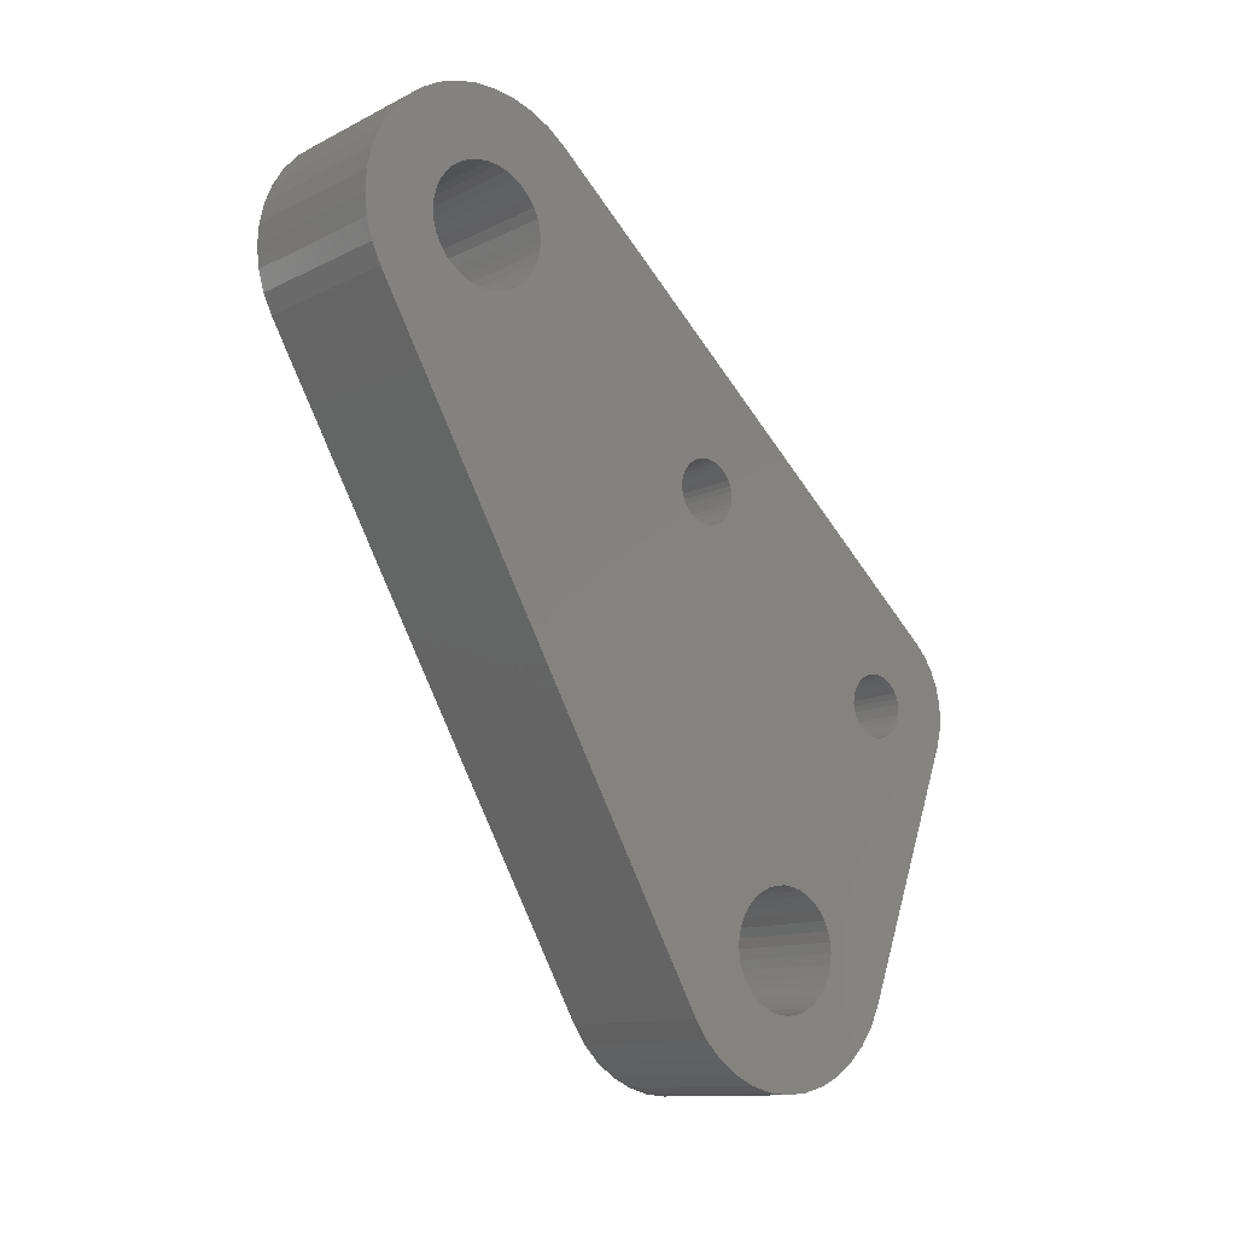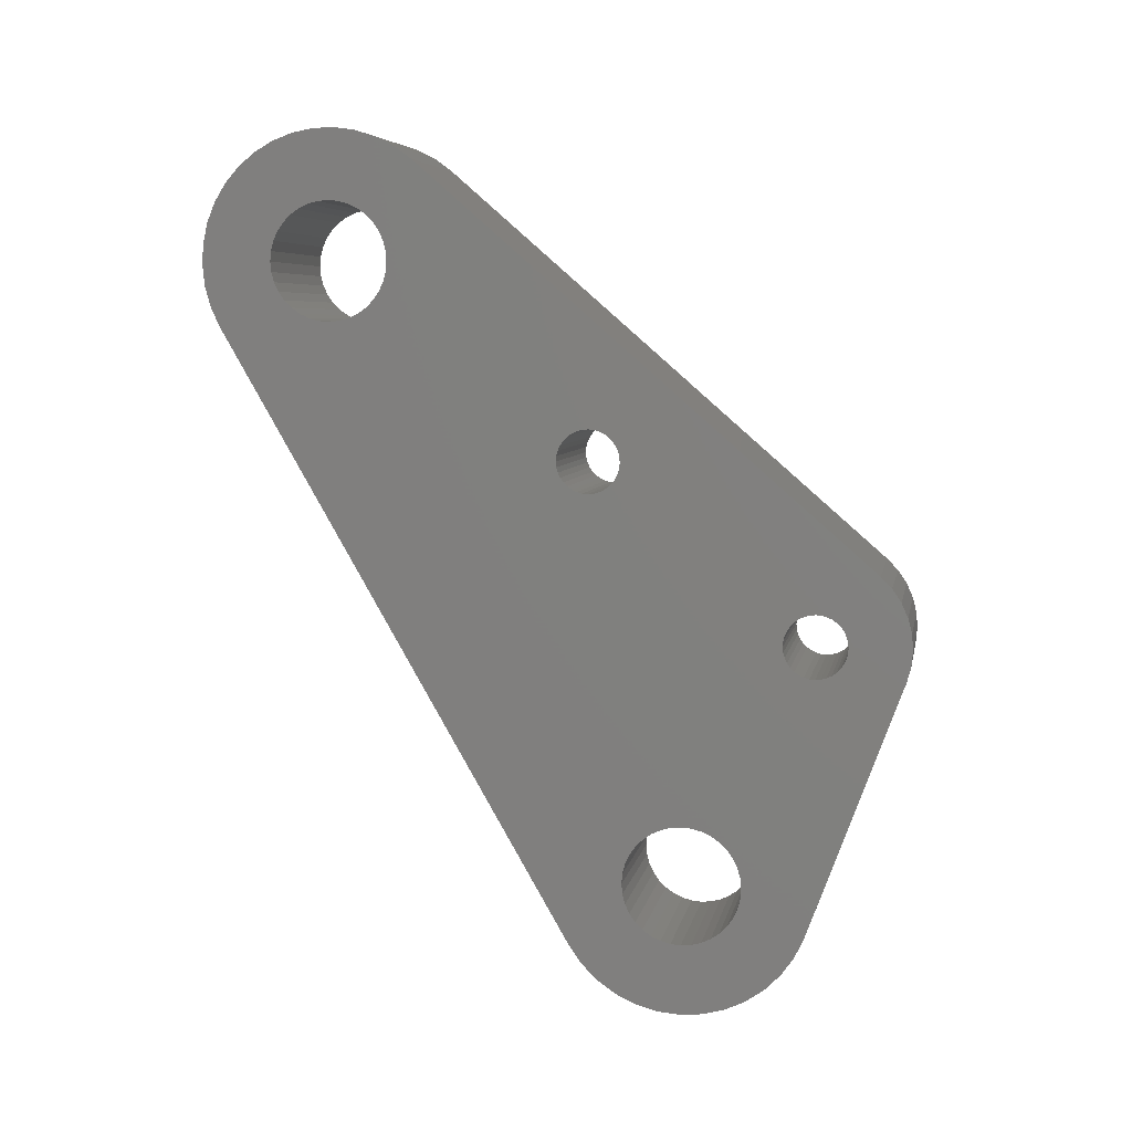
<metadata>
{"format":"stl","ext":"stl","renderer":"f3d","projection":"perspective","resolution":1024,"background":"white","views":[{"elev":-12.1,"azim":-130.9,"up":"+Z"},{"elev":6.2,"azim":-79.4,"up":"+Z"}]}
</metadata>
<code>
# stl→obj: 368 verts, 748 faces
v 1.27e-14 207.4 -2.431
v 1.273e-14 208 -3.531
v 9 207.4 -2.431
v 9 208 -3.531
v 1.278e-14 208.7 -4.525
v 9 208.7 -4.525
v 1.283e-14 209.5 -5.382
v 9 209.5 -5.382
v 1.289e-14 210.5 -6.076
v 9 210.5 -6.076
v 1.296e-14 211.6 -6.586
v 9 211.6 -6.586
v 1.303e-14 212.8 -6.897
v 9 212.8 -6.897
v 9 214 -7
v 1.31e-14 214 -7
v 1.318e-14 215.2 -6.891
v 9 215.2 -6.891
v 1.325e-14 216.4 -6.574
v 9 216.4 -6.574
v 1.332e-14 217.5 -6.058
v 9 217.5 -6.058
v 1.338e-14 218.5 -5.358
v 9 218.5 -5.358
v 1.343e-14 219.4 -4.497
v 9 219.4 -4.497
v 9 220.1 -3.5
v 1.347e-14 220.1 -3.5
v 9 211.9 2.451
v 9 212.4 2.771
v 9 208.7 12.42
v 9 208.5 12.15
v 9 211.5 2.057
v 9 208.4 11.91
v 9 211.2 1.6
v 9 208.1 11.7
v 9 211 1.094
v 9 210.8 0.5557
v 9 212.9 3.007
v 9 208.7 12.7
v 9 207.9 11.53
v 9 207.6 11.4
v 9 207.3 11.33
v 9 207.1 11.3
v 9 210.8 1.635e-14
v 9 210.8 -0.5557
v 9 206.8 11.33
v 9 206.5 11.4
v 9 202.4 11.26
v 9 206.2 11.53
v 9 206 11.7
v 9 205.8 11.91
v 9 205.6 12.15
v 9 205.5 12.42
v 9 205.4 12.7
v 9 205.4 13
v 9 202.1 12.09
v 9 202.1 12.95
v 9 205.8 14.09
v 9 203.8 16.77
v 9 205.6 13.85
v 9 206 14.3
v 9 206.2 14.47
v 9 206.5 14.6
v 9 206.8 14.67
v 9 207.1 14.7
v 9 207.3 14.67
v 9 217.4 22.5
v 9 207.6 14.6
v 9 207.9 14.47
v 9 208.1 14.3
v 9 208.4 14.09
v 9 208.5 13.85
v 9 208.7 13.58
v 9 208.7 13.3
v 9 217.4 22.2
v 9 217.5 21.92
v 9 215.1 3.007
v 9 215.6 2.771
v 9 216.1 2.451
v 9 216.5 2.057
v 9 216.8 1.6
v 9 217 1.094
v 9 217.2 0.5557
v 9 217.6 21.65
v 9 217.8 21.41
v 9 203.2 16.15
v 9 205.5 13.58
v 9 213.4 3.151
v 9 208.8 13
v 9 217.2 -0.5557
v 9 217.2 1.596e-14
v 9 217 -1.094
v 9 216.8 -1.6
v 9 216.5 -2.057
v 9 216.1 -2.451
v 9 215.6 -2.771
v 9 215.1 -3.007
v 9 214.6 -3.151
v 9 214 -3.2
v 9 213.4 -3.151
v 9 212.9 -3.007
v 9 212.4 -2.771
v 9 211.9 -2.451
v 9 211.5 -2.057
v 9 211.2 -1.6
v 9 211 -1.094
v 9 214 3.2
v 9 214.6 3.151
v 9 220.4 21.41
v 9 220.1 21.2
v 9 220.5 21.65
v 9 233.1 29.8
v 9 220.7 21.92
v 9 220.7 22.2
v 9 239.1 29.5
v 9 239.6 30.55
v 9 236.1 31.91
v 9 235.8 31.4
v 9 235.5 30.94
v 9 235.1 30.55
v 9 234.7 30.23
v 9 234.1 29.99
v 9 233.6 29.85
v 9 239.9 31.66
v 9 236.2 32.44
v 9 220.8 22.5
v 9 232.5 29.85
v 9 232 29.99
v 9 231.5 30.23
v 9 231 30.55
v 9 230.6 30.94
v 9 230.3 31.4
v 9 230 31.91
v 9 229.9 32.44
v 9 229.9 33
v 9 220.7 22.8
v 9 220.7 23.08
v 9 220.5 23.35
v 9 220.4 23.59
v 9 220.1 23.8
v 9 219.9 23.97
v 9 228.5 38.28
v 9 219.6 24.1
v 9 219.3 24.17
v 9 229.9 33.56
v 9 230 34.09
v 9 230.3 34.6
v 9 230.6 35.06
v 9 229.4 38.96
v 9 231 35.45
v 9 230.4 39.48
v 9 231.5 35.77
v 9 231.5 39.83
v 9 232 36.01
v 9 232.5 36.15
v 9 232.7 39.99
v 9 233.1 36.2
v 9 233.8 39.96
v 9 233.6 36.15
v 9 234.1 36.01
v 9 235 39.74
v 9 234.7 35.77
v 9 236 39.33
v 9 235.1 35.45
v 9 237 38.75
v 9 235.5 35.06
v 9 237.9 38.02
v 9 235.8 34.6
v 9 238.7 37.15
v 9 236.1 34.09
v 9 239.3 36.16
v 9 236.2 33.56
v 9 239.7 35.09
v 9 236.3 33
v 9 240 33.96
v 9 240 32.81
v 9 217.6 23.35
v 9 217.8 23.59
v 9 217.5 23.08
v 9 217.4 22.8
v 9 202.7 15.44
v 9 205.4 13.3
v 9 202.3 14.65
v 9 202.1 13.81
v 9 219.9 21.03
v 9 219.6 20.9
v 9 219.3 20.83
v 9 219.1 20.8
v 9 218.8 20.83
v 9 218.5 20.9
v 9 218.2 21.03
v 9 218 21.2
v 9 218 23.8
v 9 218.2 23.97
v 9 218.5 24.1
v 9 218.8 24.17
v 9 219.1 24.2
v 1.248e-14 203.8 16.77
v 1.399e-14 228.5 38.28
v 1.244e-14 203.2 16.15
v 1.241e-14 202.7 15.44
v 1.239e-14 202.3 14.65
v 1.238e-14 202.1 13.81
v 1.237e-14 202.1 12.95
v 1.238e-14 202.1 12.09
v 1.239e-14 202.4 11.26
v 1.464e-14 239.1 29.5
v 1.467e-14 239.6 30.55
v 1.469e-14 239.9 31.66
v 1.47e-14 240 32.81
v 1.469e-14 240 33.96
v 1.468e-14 239.7 35.09
v 1.465e-14 239.3 36.16
v 1.462e-14 238.7 37.15
v 1.457e-14 237.9 38.02
v 1.451e-14 237 38.75
v 1.445e-14 236 39.33
v 1.439e-14 235 39.74
v 1.432e-14 233.8 39.96
v 1.425e-14 232.7 39.99
v 1.418e-14 231.5 39.83
v 1.411e-14 230.4 39.48
v 1.405e-14 229.4 38.96
v 1.317e-14 215.1 3.007
v 1.314e-14 214.6 3.151
v 1.278e-14 208.7 13.3
v 1.331e-14 217.5 21.92
v 1.331e-14 217.4 22.2
v 1.32e-14 215.6 2.771
v 1.323e-14 216.1 2.451
v 1.325e-14 216.5 2.057
v 1.327e-14 216.8 1.6
v 1.329e-14 217 1.094
v 1.33e-14 217.2 0.5557
v 1.332e-14 217.6 21.65
v 1.333e-14 217.8 21.41
v 1.335e-14 218 21.2
v 1.336e-14 218.2 21.03
v 1.338e-14 218.5 20.9
v 1.339e-14 218.8 20.83
v 1.341e-14 219.1 20.8
v 1.343e-14 219.3 20.83
v 1.345e-14 219.6 20.9
v 1.33e-14 217.2 1.596e-14
v 1.346e-14 219.9 21.03
v 1.33e-14 217.2 -0.5557
v 1.329e-14 217 -1.094
v 1.331e-14 217.4 22.5
v 1.278e-14 208.7 13.58
v 1.277e-14 208.5 13.85
v 1.276e-14 208.4 14.09
v 1.274e-14 208.1 14.3
v 1.273e-14 207.9 14.47
v 1.271e-14 207.6 14.6
v 1.27e-14 207.3 14.67
v 1.268e-14 207.1 14.7
v 1.266e-14 206.8 14.67
v 1.264e-14 206.5 14.6
v 1.263e-14 206.2 14.47
v 1.261e-14 206 14.3
v 1.26e-14 205.8 14.09
v 1.259e-14 205.6 13.85
v 1.258e-14 205.5 13.58
v 1.258e-14 205.4 13.3
v 1.257e-14 205.4 13
v 1.258e-14 205.4 12.7
v 1.258e-14 205.5 12.42
v 1.259e-14 205.6 12.15
v 1.26e-14 205.8 11.91
v 1.261e-14 206 11.7
v 1.263e-14 206.2 11.53
v 1.264e-14 206.5 11.4
v 1.266e-14 206.8 11.33
v 1.268e-14 207.1 11.3
v 1.291e-14 210.8 0.5557
v 1.27e-14 207.3 11.33
v 1.271e-14 207.6 11.4
v 1.273e-14 207.9 11.53
v 1.274e-14 208.1 11.7
v 1.292e-14 211 1.094
v 1.293e-14 211.2 1.6
v 1.276e-14 208.4 11.91
v 1.295e-14 211.5 2.057
v 1.277e-14 208.5 12.15
v 1.298e-14 211.9 2.451
v 1.278e-14 208.7 12.42
v 1.301e-14 212.4 2.771
v 1.304e-14 212.9 3.007
v 1.278e-14 208.7 12.7
v 1.307e-14 213.4 3.151
v 1.278e-14 208.8 13
v 1.31e-14 214 3.2
v 1.291e-14 210.8 1.635e-14
v 1.291e-14 210.8 -0.5557
v 1.292e-14 211 -1.094
v 1.293e-14 211.2 -1.6
v 1.295e-14 211.5 -2.057
v 1.298e-14 211.9 -2.451
v 1.301e-14 212.4 -2.771
v 1.304e-14 212.9 -3.007
v 1.307e-14 213.4 -3.151
v 1.31e-14 214 -3.2
v 1.314e-14 214.6 -3.151
v 1.317e-14 215.1 -3.007
v 1.32e-14 215.6 -2.771
v 1.323e-14 216.1 -2.451
v 1.325e-14 216.5 -2.057
v 1.327e-14 216.8 -1.6
v 1.43e-14 233.6 36.15
v 1.434e-14 234.1 36.01
v 1.427e-14 233.1 36.2
v 1.424e-14 232.5 36.15
v 1.42e-14 232 36.01
v 1.417e-14 231.5 35.77
v 1.414e-14 231 35.45
v 1.412e-14 230.6 35.06
v 1.41e-14 230.3 34.6
v 1.409e-14 230 34.09
v 1.408e-14 229.9 33.56
v 1.407e-14 229.9 33
v 1.346e-14 219.9 23.97
v 1.348e-14 220.1 23.8
v 1.345e-14 219.6 24.1
v 1.343e-14 219.3 24.17
v 1.341e-14 219.1 24.2
v 1.339e-14 218.8 24.17
v 1.338e-14 218.5 24.1
v 1.336e-14 218.2 23.97
v 1.335e-14 218 23.8
v 1.333e-14 217.8 23.59
v 1.332e-14 217.6 23.35
v 1.331e-14 217.5 23.08
v 1.331e-14 217.4 22.8
v 1.437e-14 234.7 35.77
v 1.44e-14 235.1 35.45
v 1.442e-14 235.5 35.06
v 1.408e-14 229.9 32.44
v 1.352e-14 220.8 22.5
v 1.409e-14 230 31.91
v 1.41e-14 230.3 31.4
v 1.412e-14 230.6 30.94
v 1.414e-14 231 30.55
v 1.417e-14 231.5 30.23
v 1.42e-14 232 29.99
v 1.424e-14 232.5 29.85
v 1.427e-14 233.1 29.8
v 1.352e-14 220.7 22.2
v 1.351e-14 220.7 21.92
v 1.434e-14 234.1 29.99
v 1.43e-14 233.6 29.85
v 1.437e-14 234.7 30.23
v 1.44e-14 235.1 30.55
v 1.442e-14 235.5 30.94
v 1.444e-14 235.8 31.4
v 1.445e-14 236.1 31.91
v 1.446e-14 236.2 32.44
v 1.447e-14 236.3 33
v 1.444e-14 235.8 34.6
v 1.445e-14 236.1 34.09
v 1.446e-14 236.2 33.56
v 1.35e-14 220.5 21.65
v 1.352e-14 220.7 22.8
v 1.351e-14 220.7 23.08
v 1.35e-14 220.5 23.35
v 1.349e-14 220.4 23.59
v 1.348e-14 220.1 21.2
v 1.349e-14 220.4 21.41
f 1 2 3
f 3 2 4
f 4 2 5
f 6 5 7
f 8 7 9
f 10 9 11
f 12 11 13
f 14 13 15
f 14 12 13
f 13 16 15
f 15 16 17
f 18 17 19
f 20 19 21
f 22 21 23
f 24 23 25
f 26 25 27
f 26 24 25
f 25 28 27
f 24 22 23
f 22 20 21
f 20 18 19
f 18 15 17
f 12 10 11
f 10 8 9
f 8 6 7
f 6 4 5
f 29 30 31
f 32 29 31
f 32 33 29
f 32 34 33
f 33 34 35
f 35 34 36
f 37 36 38
f 37 35 36
f 31 39 40
f 31 30 39
f 36 41 38
f 38 41 42
f 43 38 42
f 43 44 38
f 38 44 3
f 45 3 46
f 45 38 3
f 44 47 3
f 3 47 48
f 49 48 50
f 51 49 50
f 51 52 49
f 49 52 53
f 54 49 53
f 54 55 49
f 49 55 56
f 57 56 58
f 57 49 56
f 59 60 61
f 59 62 60
f 60 62 63
f 64 60 63
f 64 65 60
f 60 65 66
f 67 60 66
f 67 68 60
f 67 69 68
f 68 69 70
f 71 68 70
f 71 72 68
f 68 72 73
f 74 68 73
f 74 75 68
f 68 75 76
f 76 75 77
f 77 75 78
f 79 77 78
f 79 80 77
f 77 80 81
f 82 77 81
f 82 83 77
f 77 83 84
f 85 84 86
f 85 77 84
f 61 87 88
f 61 60 87
f 40 89 90
f 40 39 89
f 91 27 92
f 91 93 27
f 27 93 26
f 26 93 94
f 24 94 95
f 22 95 96
f 97 22 96
f 97 20 22
f 97 98 20
f 20 98 18
f 18 98 99
f 15 99 100
f 14 100 101
f 102 14 101
f 102 12 14
f 102 103 12
f 12 103 10
f 10 103 104
f 105 10 104
f 105 8 10
f 105 106 8
f 8 106 6
f 6 106 107
f 4 107 46
f 3 4 46
f 89 108 90
f 90 108 75
f 75 108 109
f 78 75 109
f 110 111 27
f 112 27 113
f 114 113 115
f 114 112 113
f 116 117 118
f 119 116 118
f 119 120 116
f 116 120 121
f 122 116 121
f 122 123 116
f 116 123 124
f 27 124 113
f 27 116 124
f 118 125 126
f 118 117 125
f 115 113 127
f 127 113 128
f 129 127 128
f 129 130 127
f 127 130 131
f 132 127 131
f 132 133 127
f 127 133 134
f 135 127 134
f 135 136 127
f 127 136 137
f 137 136 138
f 138 136 139
f 139 136 140
f 140 136 141
f 141 136 142
f 142 136 143
f 144 143 145
f 144 142 143
f 136 146 143
f 143 146 147
f 148 143 147
f 148 149 143
f 143 149 150
f 150 149 151
f 152 151 153
f 154 153 155
f 156 154 155
f 156 157 154
f 156 158 157
f 157 158 159
f 159 158 160
f 161 159 160
f 161 162 159
f 161 163 162
f 162 163 164
f 164 163 165
f 166 165 167
f 168 167 169
f 170 169 171
f 172 171 173
f 174 173 175
f 176 175 177
f 176 174 175
f 4 6 107
f 14 15 100
f 15 18 99
f 22 24 95
f 24 26 94
f 125 177 126
f 126 177 175
f 174 172 173
f 172 170 171
f 170 168 169
f 168 166 167
f 166 164 165
f 154 152 153
f 152 150 151
f 178 179 60
f 180 60 181
f 180 178 60
f 87 182 88
f 88 182 183
f 183 182 184
f 56 184 185
f 58 56 185
f 49 3 48
f 112 110 27
f 111 186 27
f 27 186 92
f 92 186 187
f 84 187 188
f 189 84 188
f 189 190 84
f 84 190 191
f 192 84 191
f 192 193 84
f 84 193 86
f 68 181 60
f 179 194 60
f 60 194 143
f 143 194 195
f 196 143 195
f 196 197 143
f 143 197 198
f 145 143 198
f 184 56 183
f 187 84 92
f 199 60 200
f 200 60 143
f 60 199 87
f 87 199 201
f 182 201 202
f 184 202 203
f 185 203 204
f 58 204 205
f 57 205 206
f 49 206 207
f 49 57 206
f 57 58 205
f 58 185 204
f 185 184 203
f 184 182 202
f 182 87 201
f 116 208 117
f 117 208 209
f 125 209 210
f 177 210 211
f 176 211 212
f 174 212 213
f 172 213 214
f 170 214 215
f 168 215 216
f 166 216 217
f 164 217 218
f 162 218 219
f 159 219 220
f 157 220 221
f 154 221 222
f 152 222 223
f 150 223 224
f 143 224 200
f 143 150 224
f 150 152 223
f 152 154 222
f 154 157 221
f 157 159 220
f 159 162 219
f 162 164 218
f 164 166 217
f 166 168 216
f 168 170 215
f 170 172 214
f 172 174 213
f 174 176 212
f 176 177 211
f 177 125 210
f 125 117 209
f 225 226 227
f 228 227 229
f 228 225 227
f 228 230 225
f 228 231 230
f 228 232 231
f 228 233 232
f 228 234 233
f 228 235 234
f 228 236 235
f 235 236 237
f 238 235 237
f 238 239 235
f 235 239 240
f 241 235 240
f 241 242 235
f 235 242 243
f 244 235 243
f 244 245 235
f 244 246 245
f 245 246 28
f 247 28 248
f 247 245 28
f 229 227 249
f 249 227 250
f 251 249 250
f 251 252 249
f 249 252 253
f 254 249 253
f 254 255 249
f 249 255 256
f 199 256 257
f 258 199 257
f 258 259 199
f 199 259 260
f 261 199 260
f 261 262 199
f 199 262 263
f 201 263 264
f 202 264 265
f 203 265 266
f 204 266 205
f 204 203 266
f 267 207 266
f 267 268 207
f 207 268 269
f 270 207 269
f 270 271 207
f 207 271 272
f 273 207 272
f 273 1 207
f 273 274 1
f 1 274 275
f 276 275 277
f 278 276 277
f 278 279 276
f 276 279 280
f 281 280 282
f 281 276 280
f 280 283 282
f 282 283 284
f 284 283 285
f 286 285 287
f 288 287 289
f 288 286 287
f 287 290 289
f 289 290 291
f 291 290 292
f 293 292 227
f 226 293 227
f 293 291 292
f 286 284 285
f 275 276 1
f 1 276 294
f 295 1 294
f 295 2 1
f 295 296 2
f 2 296 5
f 5 296 297
f 7 297 298
f 9 298 299
f 300 9 299
f 300 11 9
f 300 301 11
f 11 301 13
f 13 301 302
f 303 13 302
f 303 16 13
f 303 304 16
f 16 304 17
f 17 304 305
f 19 305 306
f 21 306 307
f 308 21 307
f 308 23 21
f 308 309 23
f 23 309 25
f 25 309 248
f 28 25 248
f 310 220 311
f 310 312 220
f 220 312 221
f 221 312 313
f 222 313 314
f 315 222 314
f 315 223 222
f 315 316 223
f 223 316 224
f 224 316 317
f 200 317 318
f 319 200 318
f 319 320 200
f 200 320 321
f 322 321 323
f 322 200 321
f 322 324 200
f 200 324 325
f 326 200 325
f 326 327 200
f 200 327 328
f 329 200 328
f 329 330 200
f 200 330 199
f 199 330 331
f 332 199 331
f 332 333 199
f 199 333 334
f 249 199 334
f 249 256 199
f 311 219 335
f 311 220 219
f 335 218 336
f 335 219 218
f 336 217 337
f 336 218 217
f 338 339 321
f 338 340 339
f 339 340 341
f 342 339 341
f 342 343 339
f 339 343 344
f 345 339 344
f 345 346 339
f 339 346 347
f 348 347 349
f 348 339 347
f 350 208 351
f 350 352 208
f 208 352 353
f 354 208 353
f 354 355 208
f 208 355 356
f 209 356 210
f 209 208 356
f 356 357 210
f 210 357 211
f 211 357 358
f 212 358 213
f 212 211 358
f 21 19 306
f 19 17 305
f 9 7 298
f 7 5 297
f 207 206 266
f 266 206 205
f 203 202 265
f 202 201 264
f 201 199 263
f 200 224 317
f 222 221 313
f 217 216 337
f 337 216 359
f 359 216 215
f 360 215 214
f 361 214 213
f 358 361 213
f 208 28 351
f 351 28 347
f 347 28 362
f 349 347 362
f 339 363 321
f 321 363 364
f 365 321 364
f 365 366 321
f 321 366 323
f 246 367 28
f 28 367 368
f 362 28 368
f 215 360 359
f 360 214 361
f 207 1 49
f 49 1 3
f 173 361 175
f 173 360 361
f 173 171 360
f 360 171 359
f 359 171 169
f 337 169 167
f 336 167 165
f 335 165 163
f 311 163 161
f 310 161 160
f 312 160 158
f 313 158 156
f 314 156 155
f 315 155 153
f 316 153 151
f 317 151 149
f 318 149 148
f 319 148 147
f 320 147 146
f 321 146 136
f 338 136 135
f 340 135 134
f 341 134 133
f 342 133 132
f 343 132 131
f 344 131 130
f 345 130 129
f 346 129 128
f 347 128 113
f 351 113 124
f 350 124 123
f 352 123 122
f 353 122 121
f 354 121 120
f 355 120 119
f 356 119 118
f 357 118 126
f 358 126 175
f 361 358 175
f 358 357 126
f 357 356 118
f 356 355 119
f 355 354 120
f 354 353 121
f 353 352 122
f 352 350 123
f 350 351 124
f 351 347 113
f 347 346 128
f 346 345 129
f 345 344 130
f 344 343 131
f 343 342 132
f 342 341 133
f 341 340 134
f 340 338 135
f 338 321 136
f 321 320 146
f 320 319 147
f 319 318 148
f 318 317 149
f 317 316 151
f 316 315 153
f 315 314 155
f 314 313 156
f 313 312 158
f 312 310 160
f 310 311 161
f 311 335 163
f 335 336 165
f 336 337 167
f 337 359 169
f 84 235 92
f 84 234 235
f 84 83 234
f 234 83 233
f 233 83 82
f 232 82 81
f 231 81 80
f 230 80 79
f 225 79 78
f 226 78 109
f 293 109 108
f 291 108 89
f 289 89 39
f 288 39 30
f 286 30 29
f 284 29 33
f 282 33 35
f 281 35 37
f 276 37 38
f 294 38 45
f 295 45 46
f 296 46 107
f 297 107 106
f 298 106 105
f 299 105 104
f 300 104 103
f 301 103 102
f 302 102 101
f 303 101 100
f 304 100 99
f 305 99 98
f 306 98 97
f 307 97 96
f 308 96 95
f 309 95 94
f 248 94 93
f 247 93 91
f 245 91 92
f 235 245 92
f 245 247 91
f 247 248 93
f 248 309 94
f 309 308 95
f 308 307 96
f 307 306 97
f 306 305 98
f 305 304 99
f 304 303 100
f 303 302 101
f 302 301 102
f 301 300 103
f 300 299 104
f 299 298 105
f 298 297 106
f 297 296 107
f 296 295 46
f 295 294 45
f 294 276 38
f 276 281 37
f 281 282 35
f 282 284 33
f 284 286 29
f 286 288 30
f 288 289 39
f 289 291 89
f 291 293 108
f 293 226 109
f 226 225 78
f 225 230 79
f 230 231 80
f 231 232 81
f 232 233 82
f 208 116 28
f 28 116 27
f 75 227 90
f 75 250 227
f 75 74 250
f 250 74 251
f 251 74 73
f 252 73 72
f 253 72 71
f 254 71 70
f 255 70 69
f 256 69 67
f 257 67 66
f 258 66 65
f 259 65 64
f 260 64 63
f 261 63 62
f 262 62 59
f 263 59 61
f 264 61 88
f 265 88 183
f 266 183 56
f 267 56 55
f 268 55 54
f 269 54 53
f 270 53 52
f 271 52 51
f 272 51 50
f 273 50 48
f 274 48 47
f 275 47 44
f 277 44 43
f 278 43 42
f 279 42 41
f 280 41 36
f 283 36 34
f 285 34 32
f 287 32 31
f 290 31 40
f 292 40 90
f 227 292 90
f 292 290 40
f 290 287 31
f 287 285 32
f 285 283 34
f 283 280 36
f 280 279 41
f 279 278 42
f 278 277 43
f 277 275 44
f 275 274 47
f 274 273 48
f 273 272 50
f 272 271 51
f 271 270 52
f 270 269 53
f 269 268 54
f 268 267 55
f 267 266 56
f 266 265 183
f 265 264 88
f 264 263 61
f 263 262 59
f 262 261 62
f 261 260 63
f 260 259 64
f 259 258 65
f 258 257 66
f 257 256 67
f 256 255 69
f 255 254 70
f 254 253 71
f 253 252 72
f 252 251 73
f 137 363 127
f 137 364 363
f 137 138 364
f 364 138 365
f 365 138 139
f 366 139 140
f 323 140 141
f 322 141 142
f 324 142 144
f 325 144 145
f 326 145 198
f 327 198 197
f 328 197 196
f 329 196 195
f 330 195 194
f 331 194 179
f 332 179 178
f 333 178 180
f 334 180 181
f 249 181 68
f 229 68 76
f 228 76 77
f 236 77 85
f 237 85 86
f 238 86 193
f 239 193 192
f 240 192 191
f 241 191 190
f 242 190 189
f 243 189 188
f 244 188 187
f 246 187 186
f 367 186 111
f 368 111 110
f 362 110 112
f 349 112 114
f 348 114 115
f 339 115 127
f 363 339 127
f 339 348 115
f 348 349 114
f 349 362 112
f 362 368 110
f 368 367 111
f 367 246 186
f 246 244 187
f 244 243 188
f 243 242 189
f 242 241 190
f 241 240 191
f 240 239 192
f 239 238 193
f 238 237 86
f 237 236 85
f 236 228 77
f 228 229 76
f 229 249 68
f 249 334 181
f 334 333 180
f 333 332 178
f 332 331 179
f 331 330 194
f 330 329 195
f 329 328 196
f 328 327 197
f 327 326 198
f 326 325 145
f 325 324 144
f 324 322 142
f 322 323 141
f 323 366 140
f 366 365 139

</code>
